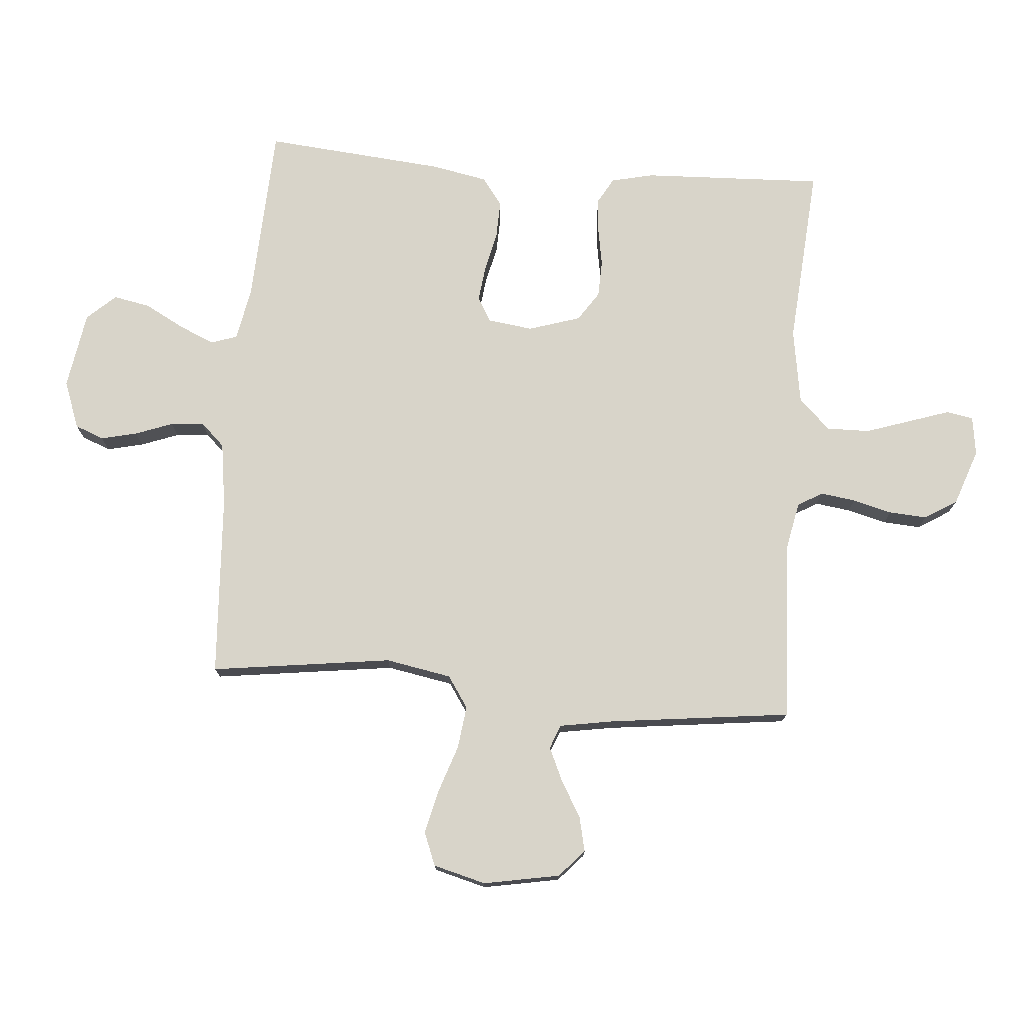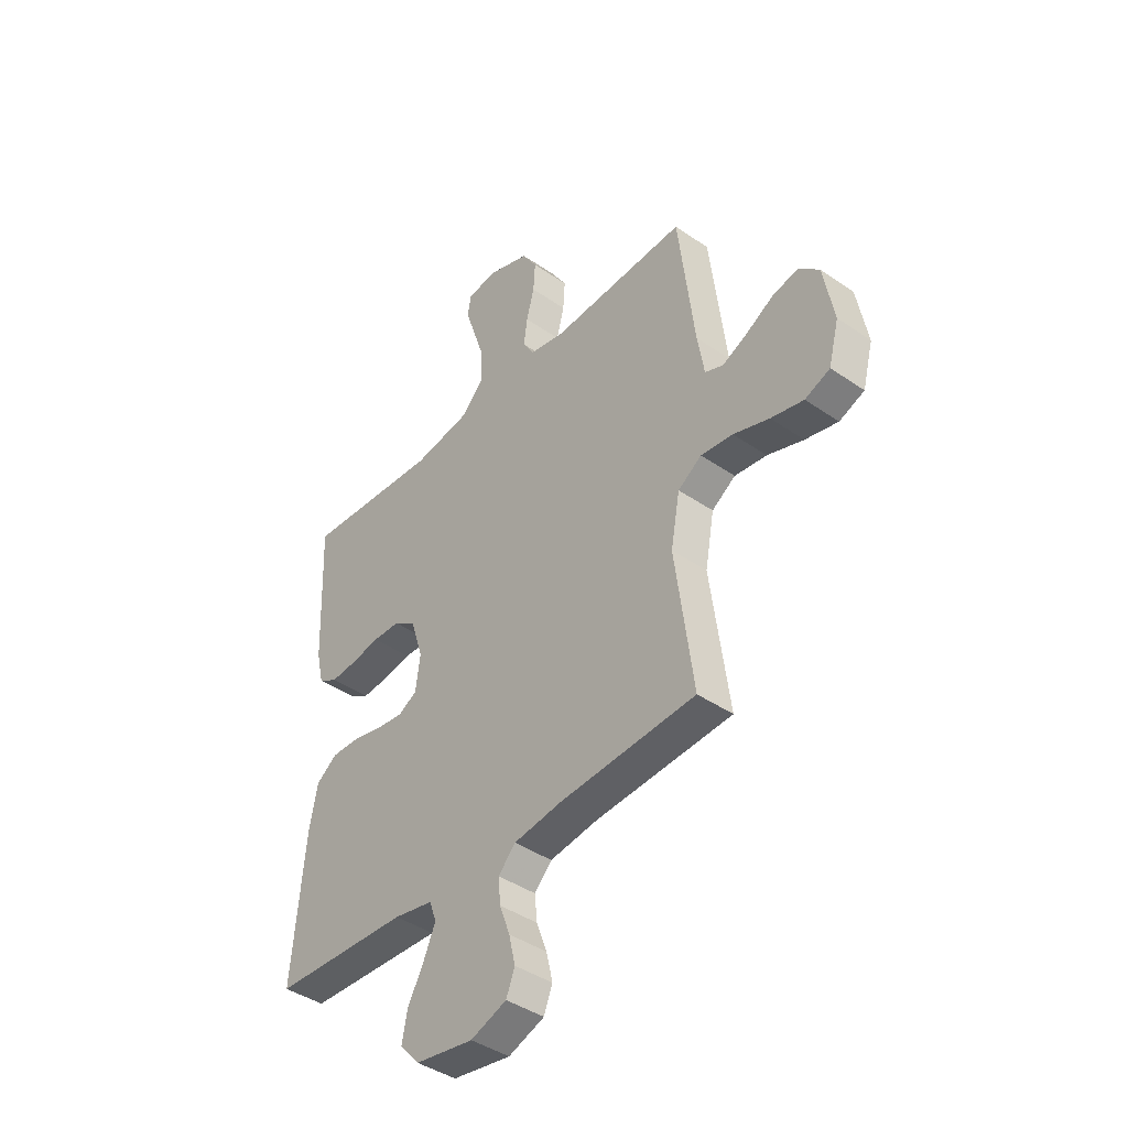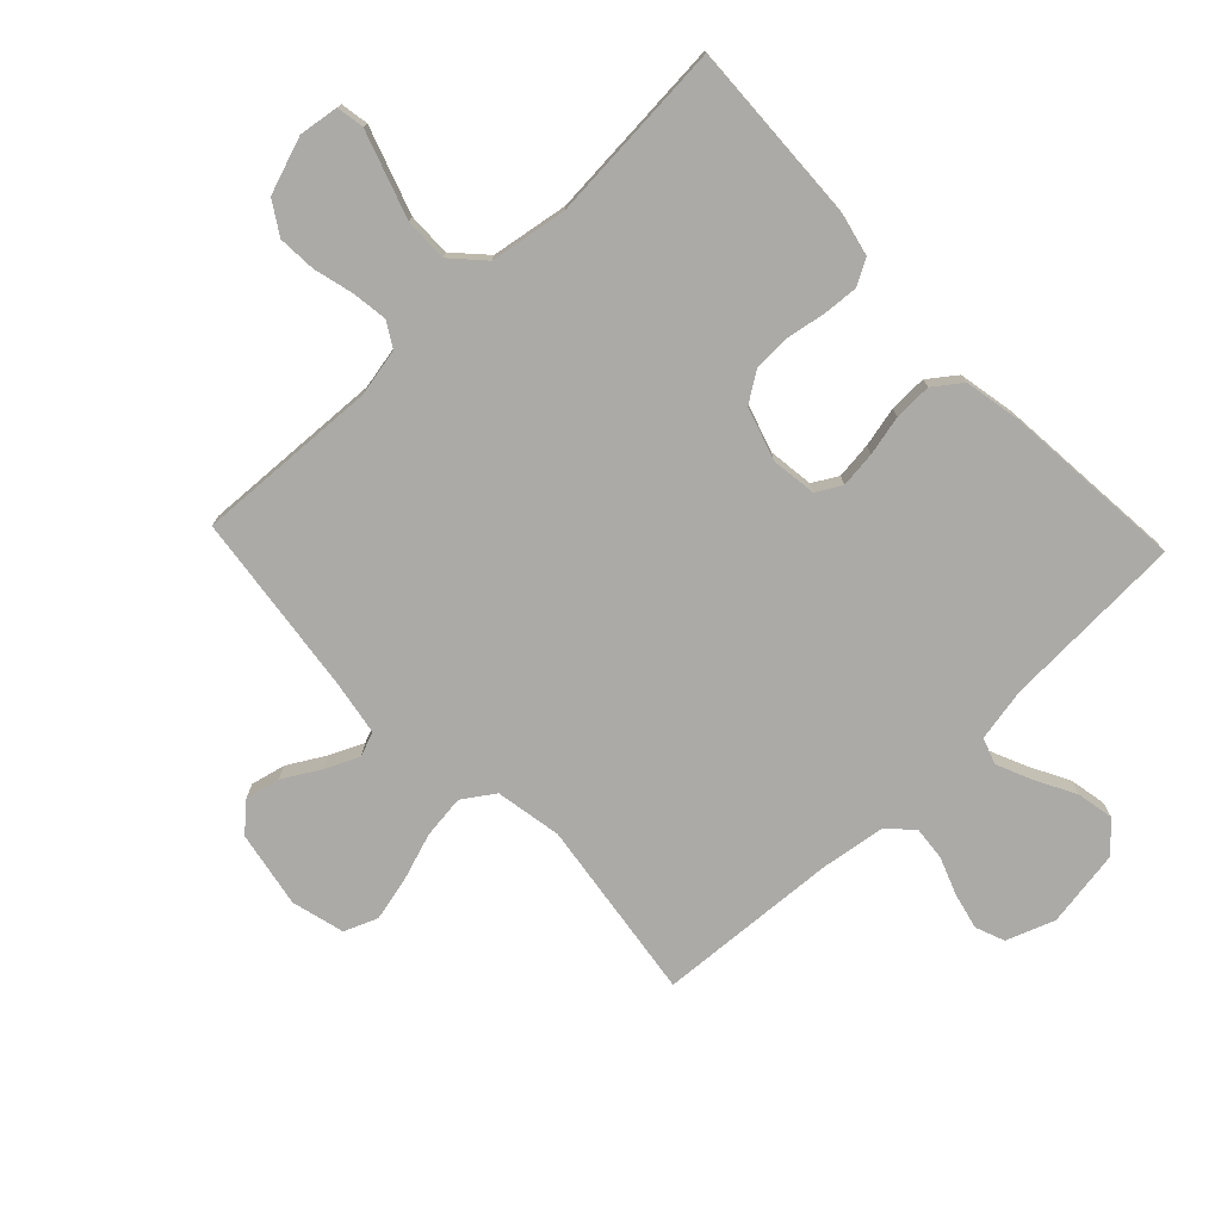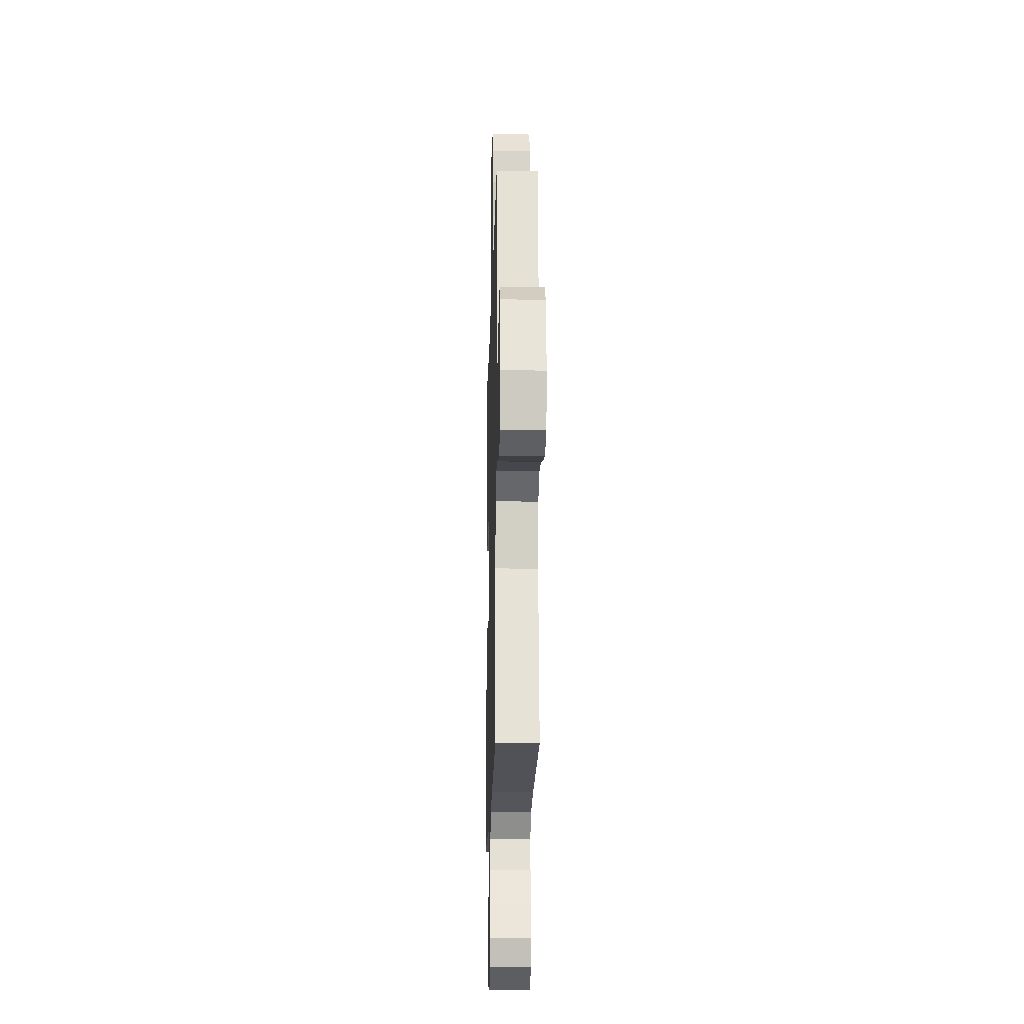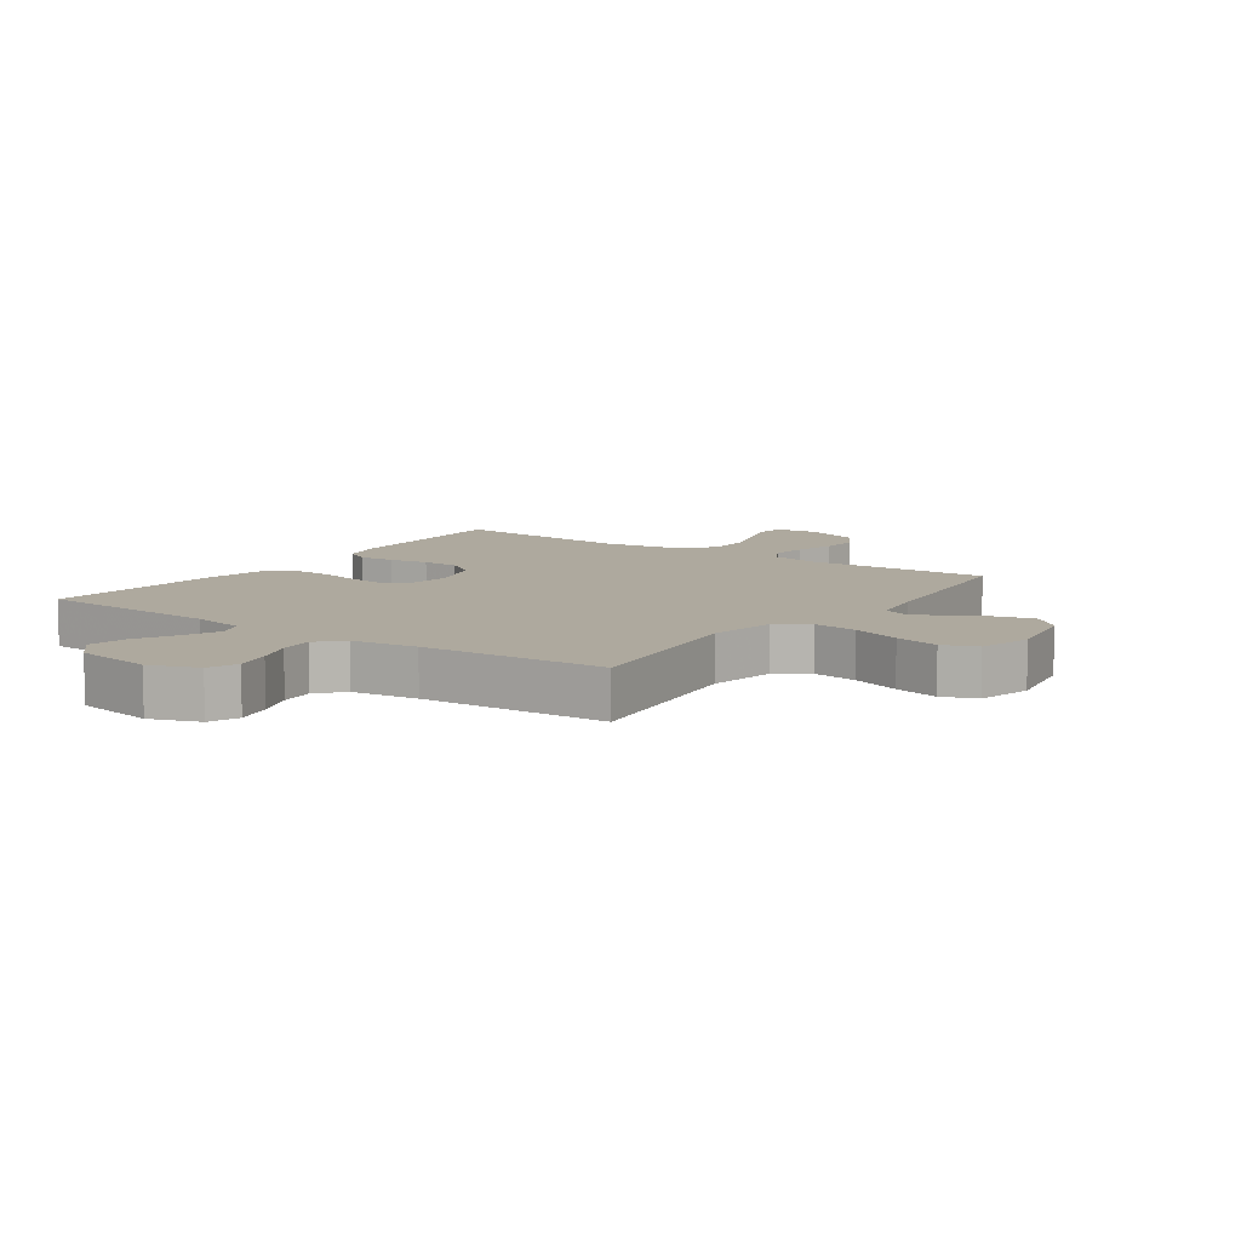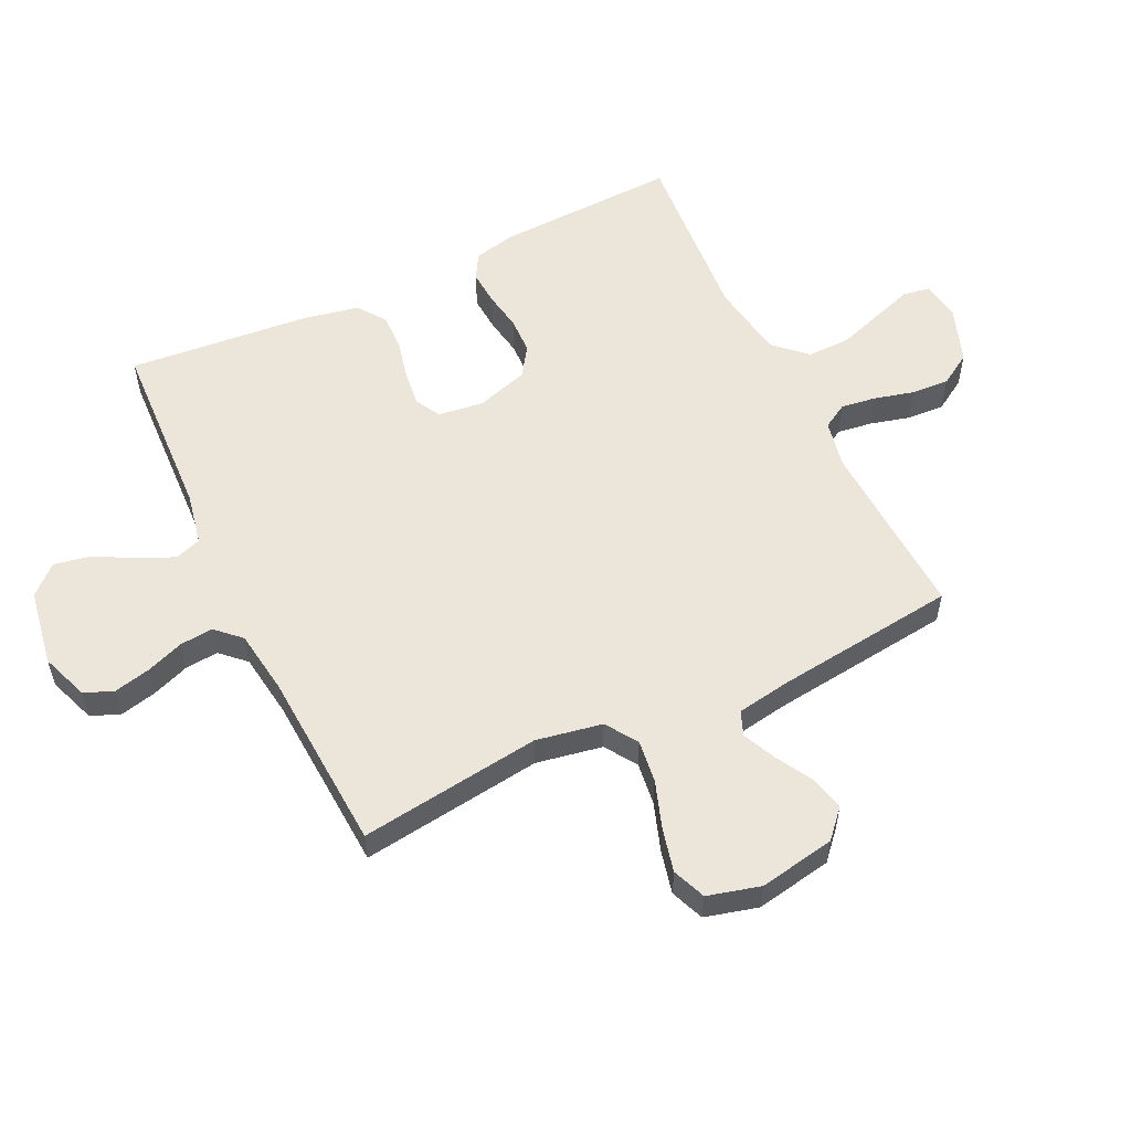
<metadata>
{"format":"obj","ext":"obj","renderer":"f3d","projection":"perspective","resolution":1024,"background":"white","views":[{"elev":75.3,"azim":-85.4,"up":"+Y"},{"elev":-41.7,"azim":-129.8,"up":"+Z"},{"elev":-75.8,"azim":43.4,"up":"+Y"},{"elev":-18.2,"azim":-91.5,"up":"+Z"},{"elev":9.1,"azim":-144.8,"up":"+Y"},{"elev":55.7,"azim":-115.6,"up":"+Y"}]}
</metadata>
<code>
v 0.5 0.07 0.5
v 0.488 0.07 0.2
v 0.472 0.07 0.13
v 0.43 0.07 0.106
v 0.372 0.07 0.11
v 0.308 0.07 0.121
v 0.247 0.07 0.119
v 0.198 0.07 0.086
v 0.171 0.07 0
v 0.181 0.07 -0.075
v 0.222 0.07 -0.098
v 0.281 0.07 -0.091
v 0.347 0.07 -0.076
v 0.409 0.07 -0.074
v 0.455 0.07 -0.108
v 0.473 0.07 -0.2
v 0.5 0.07 -0.5
v 0.2 0.07 -0.514
v 0.113 0.07 -0.531
v 0.098 0.07 -0.574
v 0.124 0.07 -0.633
v 0.159 0.07 -0.698
v 0.171 0.07 -0.759
v 0.128 0.07 -0.806
v 0 0.07 -0.827
v -0.079 0.07 -0.798
v -0.098 0.07 -0.75
v -0.084 0.07 -0.69
v -0.061 0.07 -0.628
v -0.056 0.07 -0.573
v -0.094 0.07 -0.533
v -0.2 0.07 -0.518
v -0.5 0.07 -0.5
v -0.46 0.07 -0.2
v -0.48 0.07 -0.091
v -0.532 0.07 -0.056
v -0.603 0.07 -0.065
v -0.682 0.07 -0.092
v -0.754 0.07 -0.109
v -0.809 0.07 -0.087
v -0.832 0.07 0
v -0.809 0.07 0.126
v -0.764 0.07 0.167
v -0.707 0.07 0.154
v -0.646 0.07 0.119
v -0.591 0.07 0.094
v -0.551 0.07 0.11
v -0.536 0.07 0.2
v -0.5 0.07 0.5
v -0.2 0.07 0.486
v -0.121 0.07 0.502
v -0.097 0.07 0.543
v -0.105 0.07 0.601
v -0.122 0.07 0.666
v -0.126 0.07 0.729
v -0.093 0.07 0.782
v 0 0.07 0.815
v 0.065 0.07 0.806
v 0.073 0.07 0.761
v 0.051 0.07 0.695
v 0.026 0.07 0.62
v 0.025 0.07 0.549
v 0.074 0.07 0.497
v 0.2 0.07 0.477
v 0.5 0 0.5
v 0.488 0 0.2
v 0.472 0 0.13
v 0.43 0 0.106
v 0.372 0 0.11
v 0.308 0 0.121
v 0.247 0 0.119
v 0.198 0 0.086
v 0.171 0 0
v 0.181 0 -0.075
v 0.222 0 -0.098
v 0.281 0 -0.091
v 0.347 0 -0.076
v 0.409 0 -0.074
v 0.455 0 -0.108
v 0.473 0 -0.2
v 0.5 0 -0.5
v 0.2 0 -0.514
v 0.113 0 -0.531
v 0.098 0 -0.574
v 0.124 0 -0.633
v 0.159 0 -0.698
v 0.171 0 -0.759
v 0.128 0 -0.806
v 0 0 -0.827
v -0.079 0 -0.798
v -0.098 0 -0.75
v -0.084 0 -0.69
v -0.061 0 -0.628
v -0.056 0 -0.573
v -0.094 0 -0.533
v -0.2 0 -0.518
v -0.5 0 -0.5
v -0.46 0 -0.2
v -0.48 0 -0.091
v -0.532 0 -0.056
v -0.603 0 -0.065
v -0.682 0 -0.092
v -0.754 0 -0.109
v -0.809 0 -0.087
v -0.832 0 0
v -0.809 0 0.126
v -0.764 0 0.167
v -0.707 0 0.154
v -0.646 0 0.119
v -0.591 0 0.094
v -0.551 0 0.11
v -0.536 0 0.2
v -0.5 0 0.5
v -0.2 0 0.486
v -0.121 0 0.502
v -0.097 0 0.543
v -0.105 0 0.601
v -0.122 0 0.666
v -0.126 0 0.729
v -0.093 0 0.782
v 0 0 0.815
v 0.065 0 0.806
v 0.073 0 0.761
v 0.051 0 0.695
v 0.026 0 0.62
v 0.025 0 0.549
v 0.074 0 0.497
v 0.2 0 0.477
f 57 58 59 60
f 57 60 61
f 56 57 61 62
f 53 54 55 56
f 52 53 56 62
f 48 49 50
f 47 48 50 51
f 42 43 44 45
f 42 45 46
f 41 42 46
f 40 41 46
f 37 38 39 40
f 36 37 40 46
f 35 36 46 47
f 32 33 34
f 31 32 34 35
f 30 31 35 47
f 26 27 28 29
f 24 25 26 29
f 24 29 30
f 21 22 23 24
f 20 21 24 30
f 19 20 30 47
f 15 16 17 18
f 12 13 14 15
f 11 12 15 18
f 10 11 18 19
f 3 4 5 6
f 3 6 7
f 64 1 2 3
f 63 64 3 7
f 51 52 62 63
f 9 10 19 47
f 8 9 47 51
f 7 8 51 63
f 124 123 122 121
f 125 124 121
f 126 125 121 120
f 120 119 118 117
f 126 120 117 116
f 114 113 112
f 115 114 112 111
f 109 108 107 106
f 110 109 106
f 110 106 105
f 110 105 104
f 104 103 102 101
f 110 104 101 100
f 111 110 100 99
f 98 97 96
f 99 98 96 95
f 111 99 95 94
f 93 92 91 90
f 93 90 89 88
f 94 93 88
f 88 87 86 85
f 94 88 85 84
f 111 94 84 83
f 82 81 80 79
f 79 78 77 76
f 82 79 76 75
f 83 82 75 74
f 70 69 68 67
f 71 70 67
f 67 66 65 128
f 71 67 128 127
f 127 126 116 115
f 111 83 74 73
f 115 111 73 72
f 127 115 72 71
f 1 65 66 2
f 2 66 67 3
f 3 67 68 4
f 4 68 69 5
f 5 69 70 6
f 6 70 71 7
f 7 71 72 8
f 8 72 73 9
f 9 73 74 10
f 10 74 75 11
f 11 75 76 12
f 12 76 77 13
f 13 77 78 14
f 14 78 79 15
f 15 79 80 16
f 16 80 81 17
f 17 81 82 18
f 18 82 83 19
f 19 83 84 20
f 20 84 85 21
f 21 85 86 22
f 22 86 87 23
f 23 87 88 24
f 24 88 89 25
f 25 89 90 26
f 26 90 91 27
f 27 91 92 28
f 28 92 93 29
f 29 93 94 30
f 30 94 95 31
f 31 95 96 32
f 32 96 97 33
f 33 97 98 34
f 34 98 99 35
f 35 99 100 36
f 36 100 101 37
f 37 101 102 38
f 38 102 103 39
f 39 103 104 40
f 40 104 105 41
f 41 105 106 42
f 42 106 107 43
f 43 107 108 44
f 44 108 109 45
f 45 109 110 46
f 46 110 111 47
f 47 111 112 48
f 48 112 113 49
f 49 113 114 50
f 50 114 115 51
f 51 115 116 52
f 52 116 117 53
f 53 117 118 54
f 54 118 119 55
f 55 119 120 56
f 56 120 121 57
f 57 121 122 58
f 58 122 123 59
f 59 123 124 60
f 60 124 125 61
f 61 125 126 62
f 62 126 127 63
f 63 127 128 64
f 64 128 65 1

</code>
